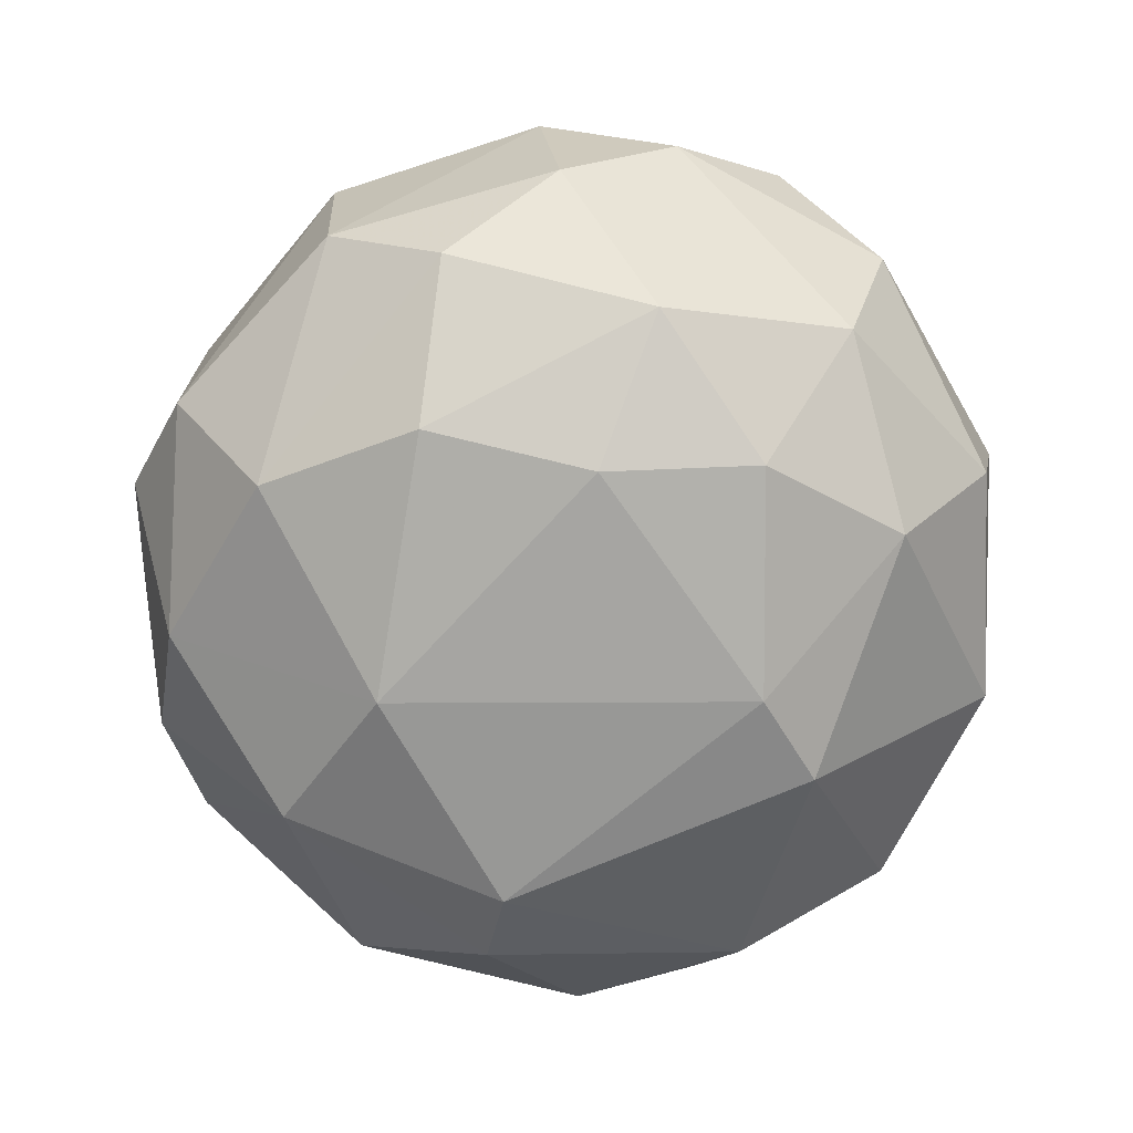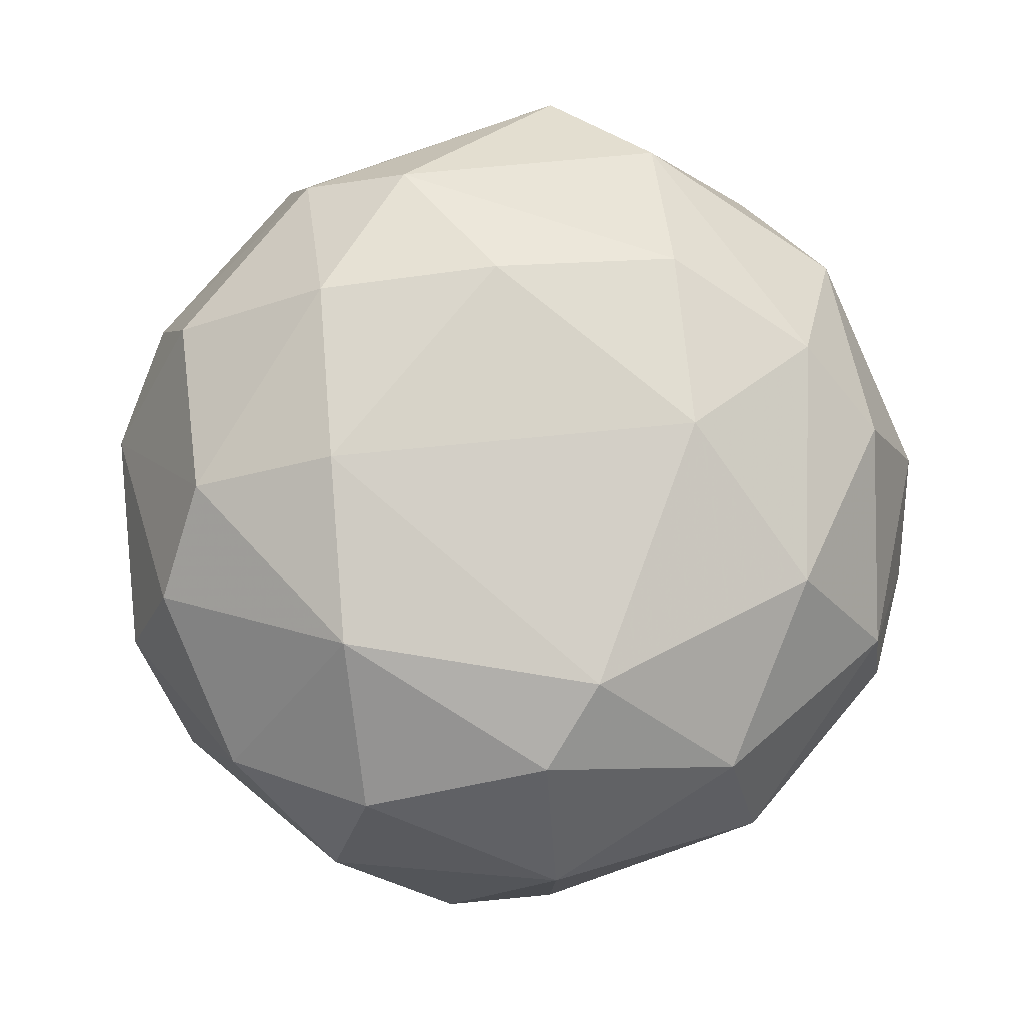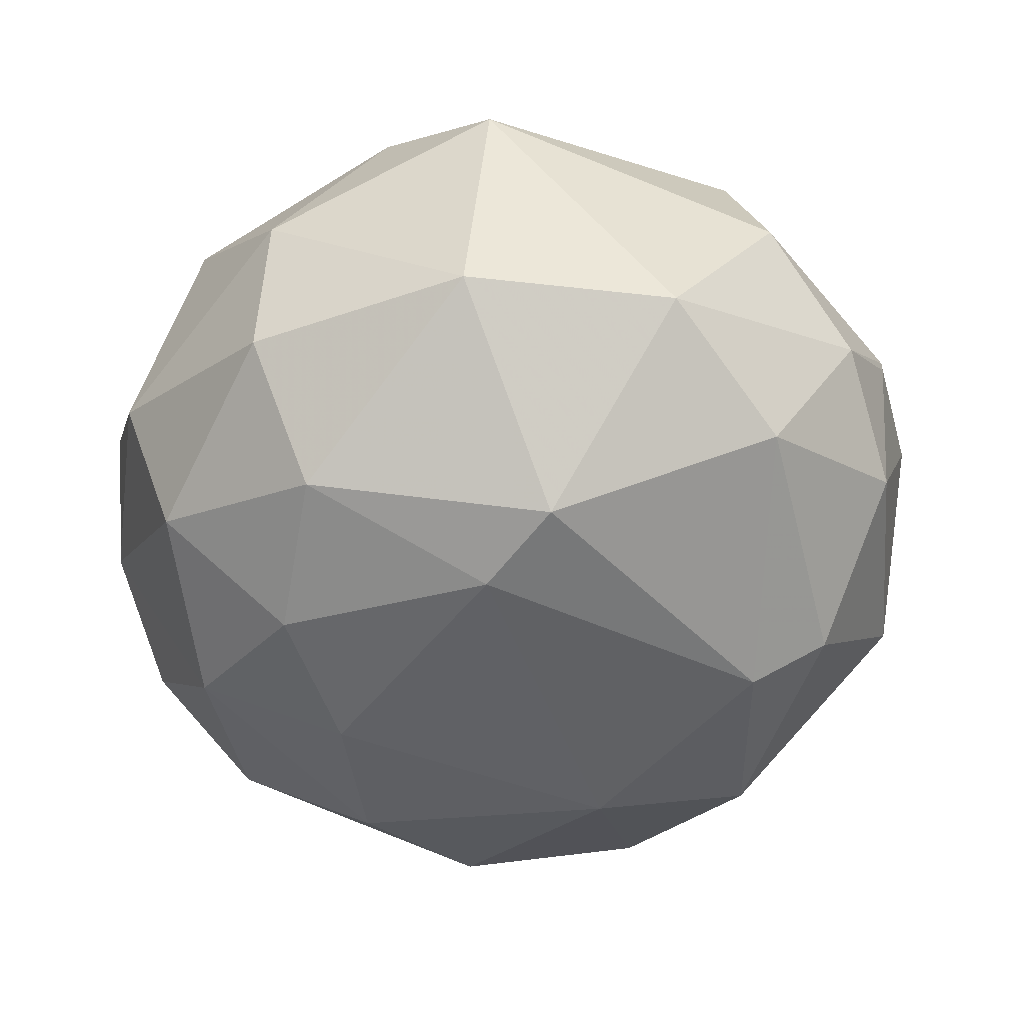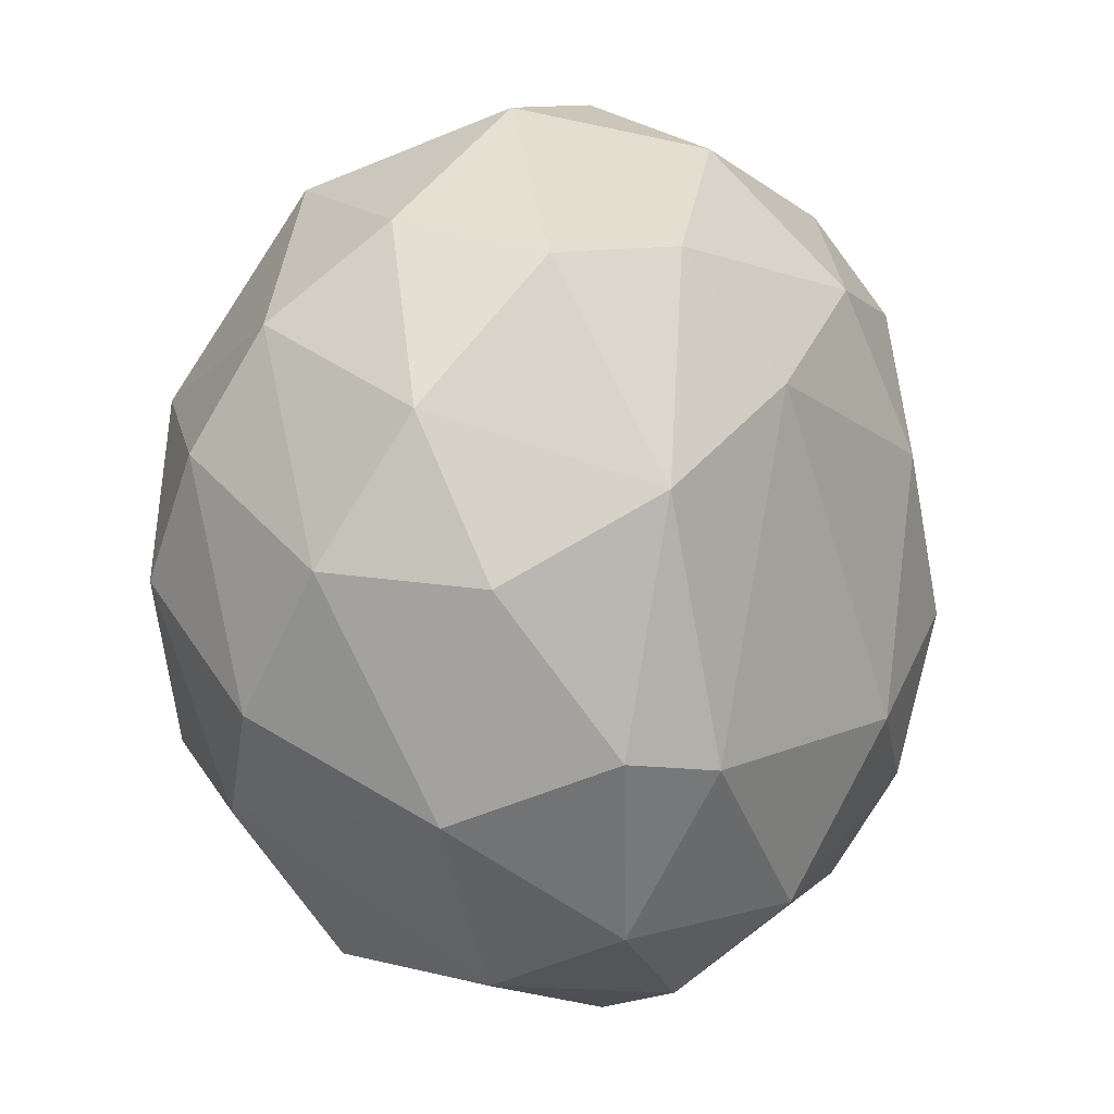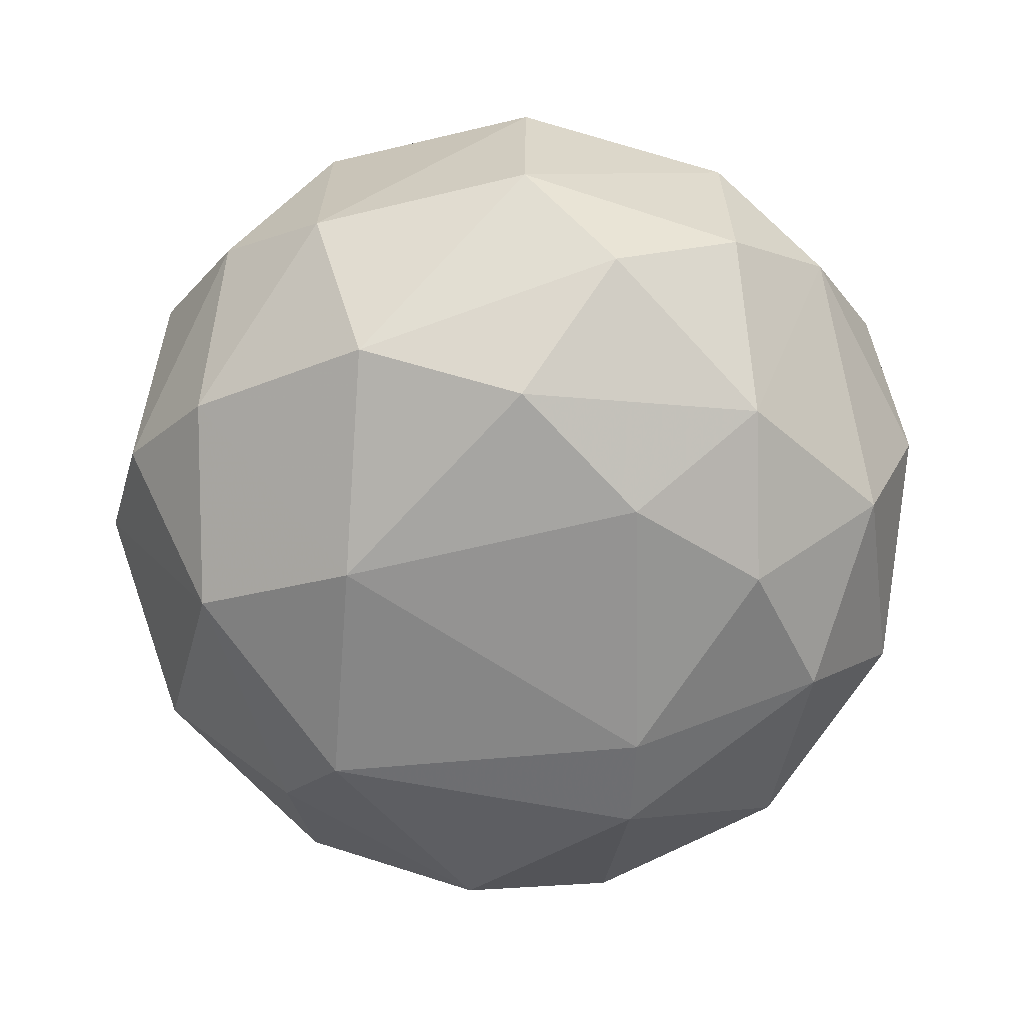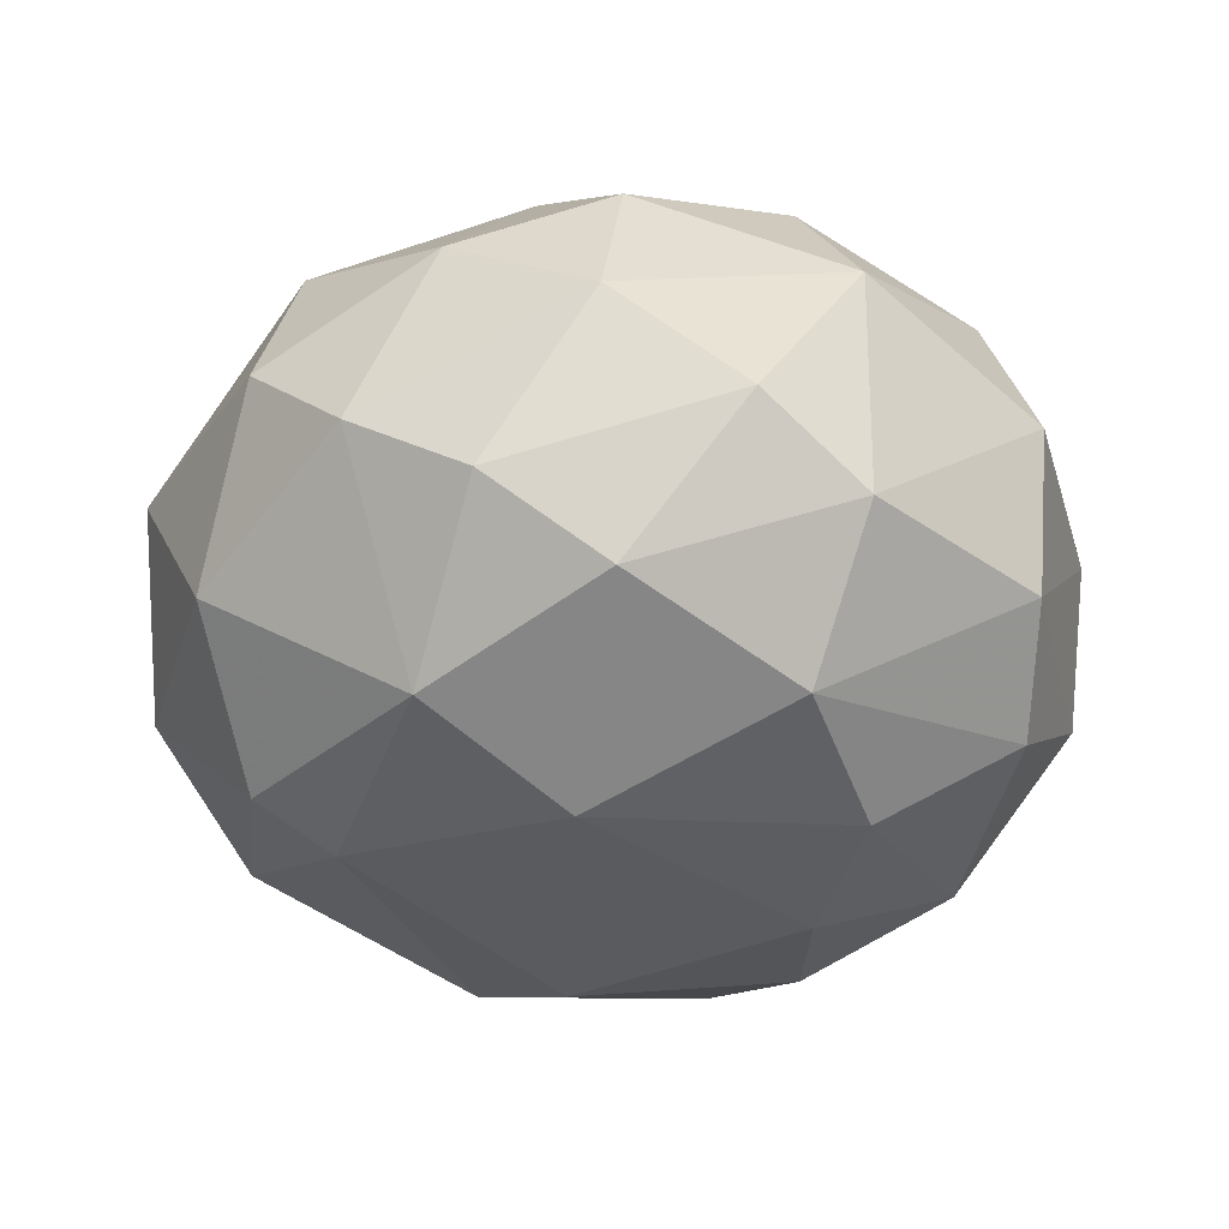
<metadata>
{"format":"obj","ext":"obj","renderer":"f3d","projection":"perspective","resolution":1024,"background":"white","views":[{"elev":-73.6,"azim":5.2,"up":"+Z"},{"elev":76.9,"azim":-62.7,"up":"+Z"},{"elev":-48.2,"azim":114.7,"up":"+Z"},{"elev":-0.2,"azim":-56.4,"up":"+Y"},{"elev":-66.8,"azim":-28.6,"up":"+Z"},{"elev":-32.5,"azim":-86.8,"up":"+Z"}]}
</metadata>
<code>
o convex_0
v -0.09527 -0.4148 -0.2275
v -0.008398 0.5022 0.0468
v -0.008398 0.5022 0.03293
v 0.4953 -0.08132 0.02948
v -0.2029 -0.2133 0.3282
v -0.3245 0.1686 -0.2865
v 0.2452 0.1617 -0.3282
v -0.5017 -0.01528 0.05032
v 0.06442 0.2867 0.3282
v 0.2416 -0.3627 0.217
v 0.464 0.186 0.1372
v -0.328 0.2971 0.2066
v 0.325 -0.2932 -0.2136
v -0.2273 -0.4461 0.0642
v 0.2868 -0.06392 0.3282
v -0.3072 -0.1994 -0.2865
v 0.1548 0.4014 -0.2206
v -0.2759 0.391 -0.1406
v 0.04713 -0.1993 -0.3526
v 0.1617 -0.4774 -0.0399
v 0.4536 0.1513 -0.1441
v 0.2347 0.4466 0.04687
v -0.09527 0.2693 -0.3318
v -0.2933 0.06442 0.3248
v -0.4044 -0.2655 0.1302
v -0.4044 -0.2619 -0.1336
v -0.4704 0.1027 -0.1337
v 0.02276 -0.3697 0.283
v 0.4292 -0.2203 0.1337
v 0.3597 -0.08476 -0.283
v -0.3766 0.3355 0.05032
v 0.2486 0.2763 0.283
v -0.02923 0.4362 0.2136
v 0.1131 -0.1751 0.3525
v -0.2029 0.02619 -0.3526
v 0.01234 -0.5017 0.05025
v -0.4357 -0.03267 0.2136
v 0.3771 -0.3349 -0.05032
v 0.325 0.3528 -0.1406
v -0.03267 0.4778 -0.1407
v 0.4674 -0.1057 -0.1406
v -0.1612 0.4779 0.0468
v 0.1235 -0.3487 -0.2831
v -0.1994 -0.3905 0.2136
v -0.1126 0.1756 0.3525
v -0.2203 -0.4286 -0.1336
v 0.4362 0.03317 0.2136
v -0.4323 -0.02569 -0.2206
v -0.4565 0.1409 0.1372
v -0.2029 0.3111 0.283
v 0.1757 0.1131 0.3525
v -0.13 -0.255 -0.3318
v 0.1965 0.06098 -0.3526
v 0.1999 0.3876 0.217
v -0.4774 -0.1578 -0.05729
v 0.03317 -0.4773 -0.1407
v -0.4461 0.2312 -0.05729
v -0.123 0.3528 -0.2796
v -0.3106 -0.2029 0.283
v 0.2764 -0.2481 0.283
v 0.2764 -0.4217 0.05032
v 0.2173 -0.1855 -0.3317
v 0.02973 -0.4808 0.1336
v 0.1062 0.4917 -0.05384
f 17 40 64
f 11 4 21
f 17 7 23
f 14 25 26
f 7 21 30
f 5 28 34
f 6 23 35
f 8 25 37
f 20 13 38
f 4 29 38
f 7 17 39
f 11 21 39
f 21 7 39
f 22 11 39
f 21 4 41
f 13 30 41
f 30 21 41
f 4 38 41
f 38 13 41
f 2 3 42
f 31 12 42
f 18 31 42
f 33 2 42
f 3 40 42
f 40 18 42
f 13 20 43
f 25 14 44
f 28 5 44
f 24 5 45
f 5 34 45
f 16 1 46
f 14 26 46
f 26 16 46
f 36 14 46
f 4 11 47
f 29 4 47
f 32 15 47
f 11 32 47
f 16 26 48
f 27 6 48
f 6 35 48
f 35 16 48
f 24 12 49
f 12 31 49
f 8 37 49
f 37 24 49
f 12 24 50
f 9 33 50
f 42 12 50
f 33 42 50
f 24 45 50
f 45 9 50
f 32 9 51
f 15 32 51
f 34 15 51
f 9 45 51
f 45 34 51
f 1 16 52
f 16 35 52
f 35 19 52
f 43 1 52
f 19 43 52
f 23 7 53
f 7 30 53
f 19 35 53
f 35 23 53
f 22 2 54
f 11 22 54
f 9 32 54
f 32 11 54
f 33 9 54
f 2 33 54
f 25 8 55
f 26 25 55
f 8 27 55
f 48 26 55
f 27 48 55
f 20 36 56
f 1 43 56
f 43 20 56
f 46 1 56
f 36 46 56
f 18 6 57
f 27 8 57
f 6 27 57
f 31 18 57
f 8 49 57
f 49 31 57
f 6 18 58
f 23 6 58
f 17 23 58
f 18 40 58
f 40 17 58
f 5 24 59
f 24 37 59
f 37 25 59
f 44 5 59
f 25 44 59
f 28 10 60
f 10 29 60
f 15 34 60
f 34 28 60
f 29 47 60
f 47 15 60
f 29 10 61
f 20 38 61
f 38 29 61
f 30 13 62
f 43 19 62
f 13 43 62
f 53 30 62
f 19 53 62
f 10 28 63
f 14 36 63
f 36 20 63
f 44 14 63
f 28 44 63
f 61 10 63
f 20 61 63
f 3 2 64
f 2 22 64
f 39 17 64
f 22 39 64
f 40 3 64

</code>
